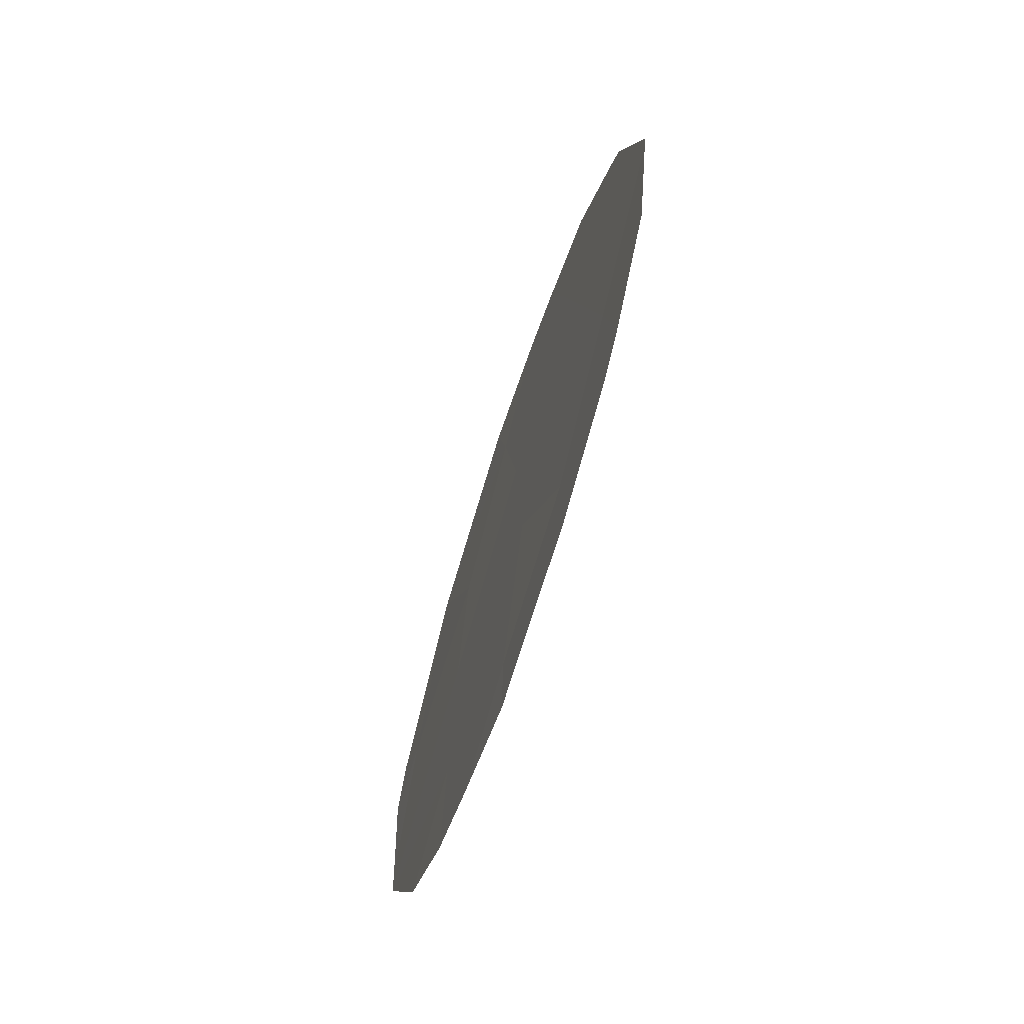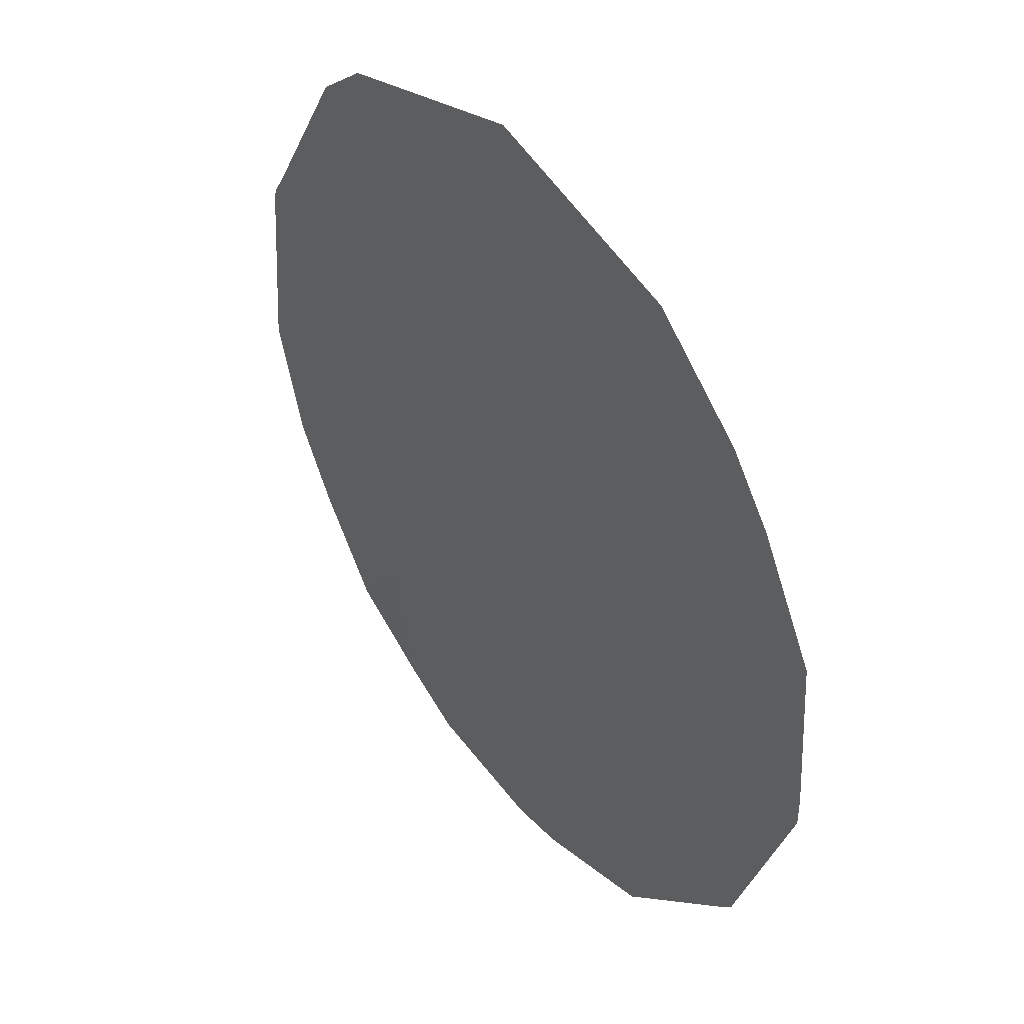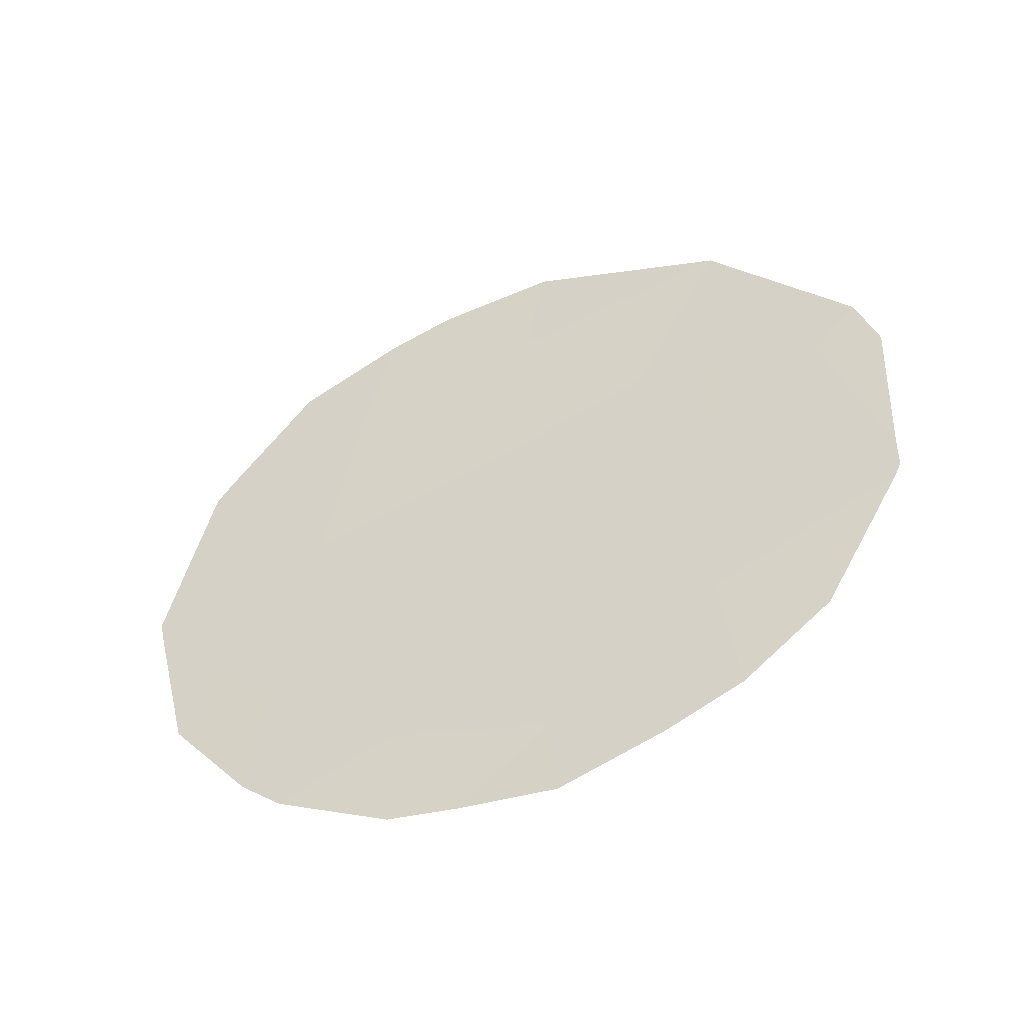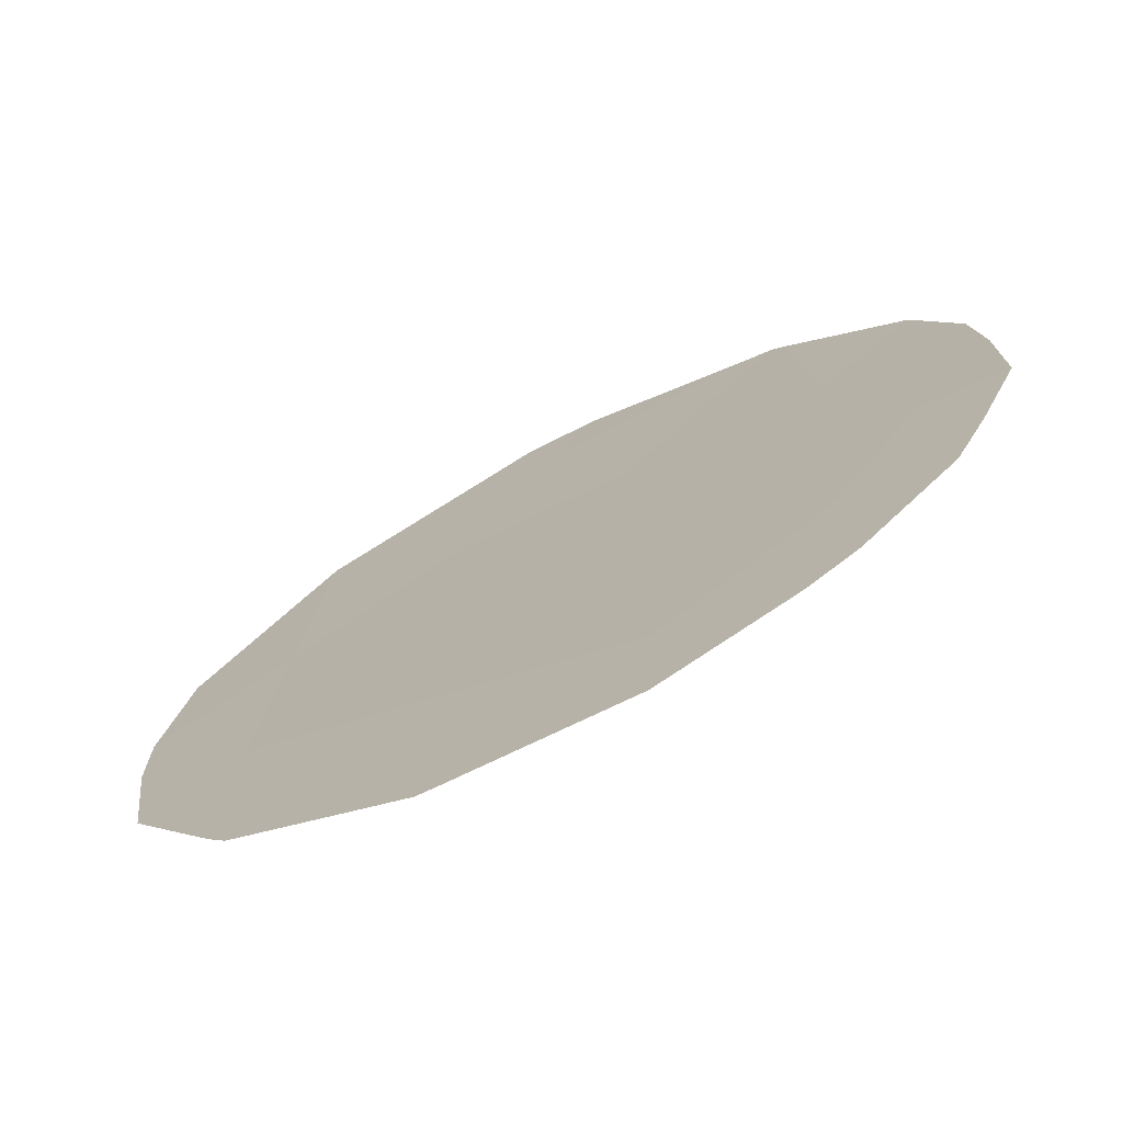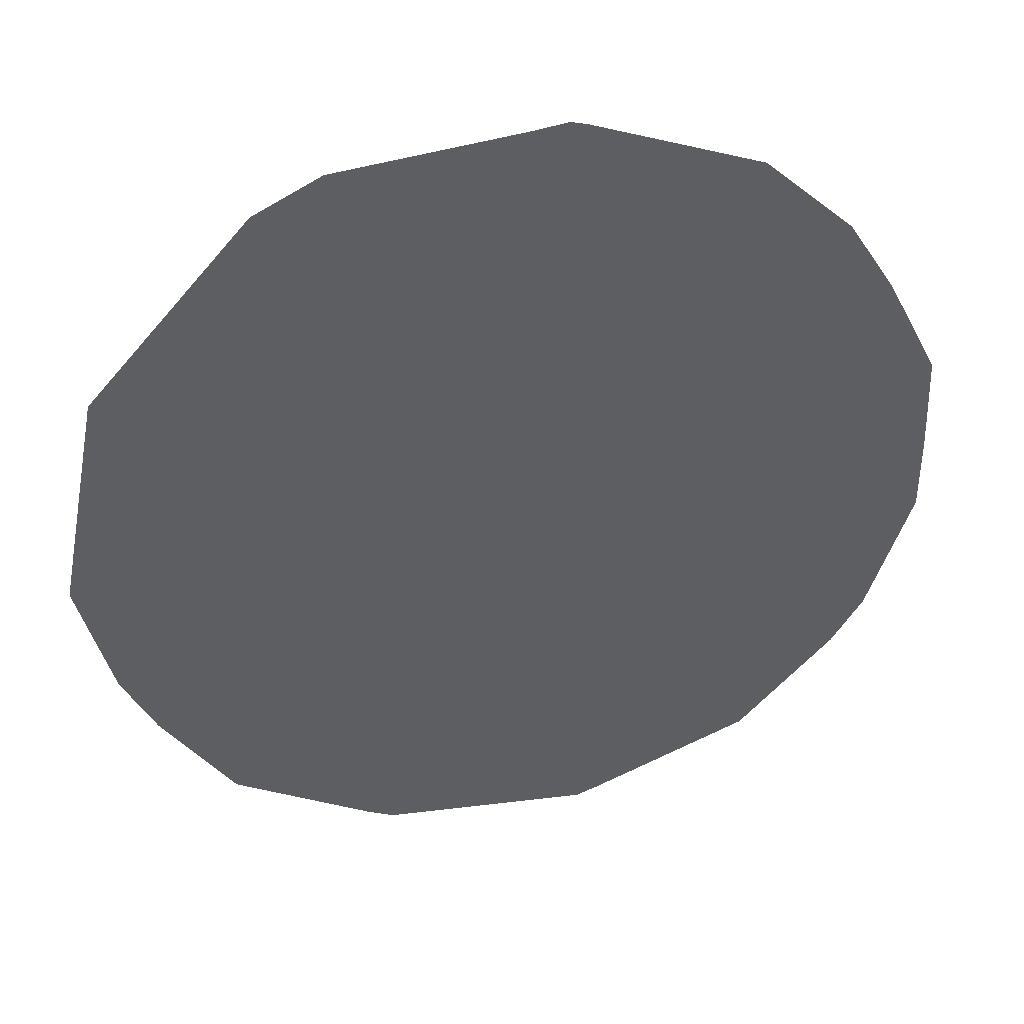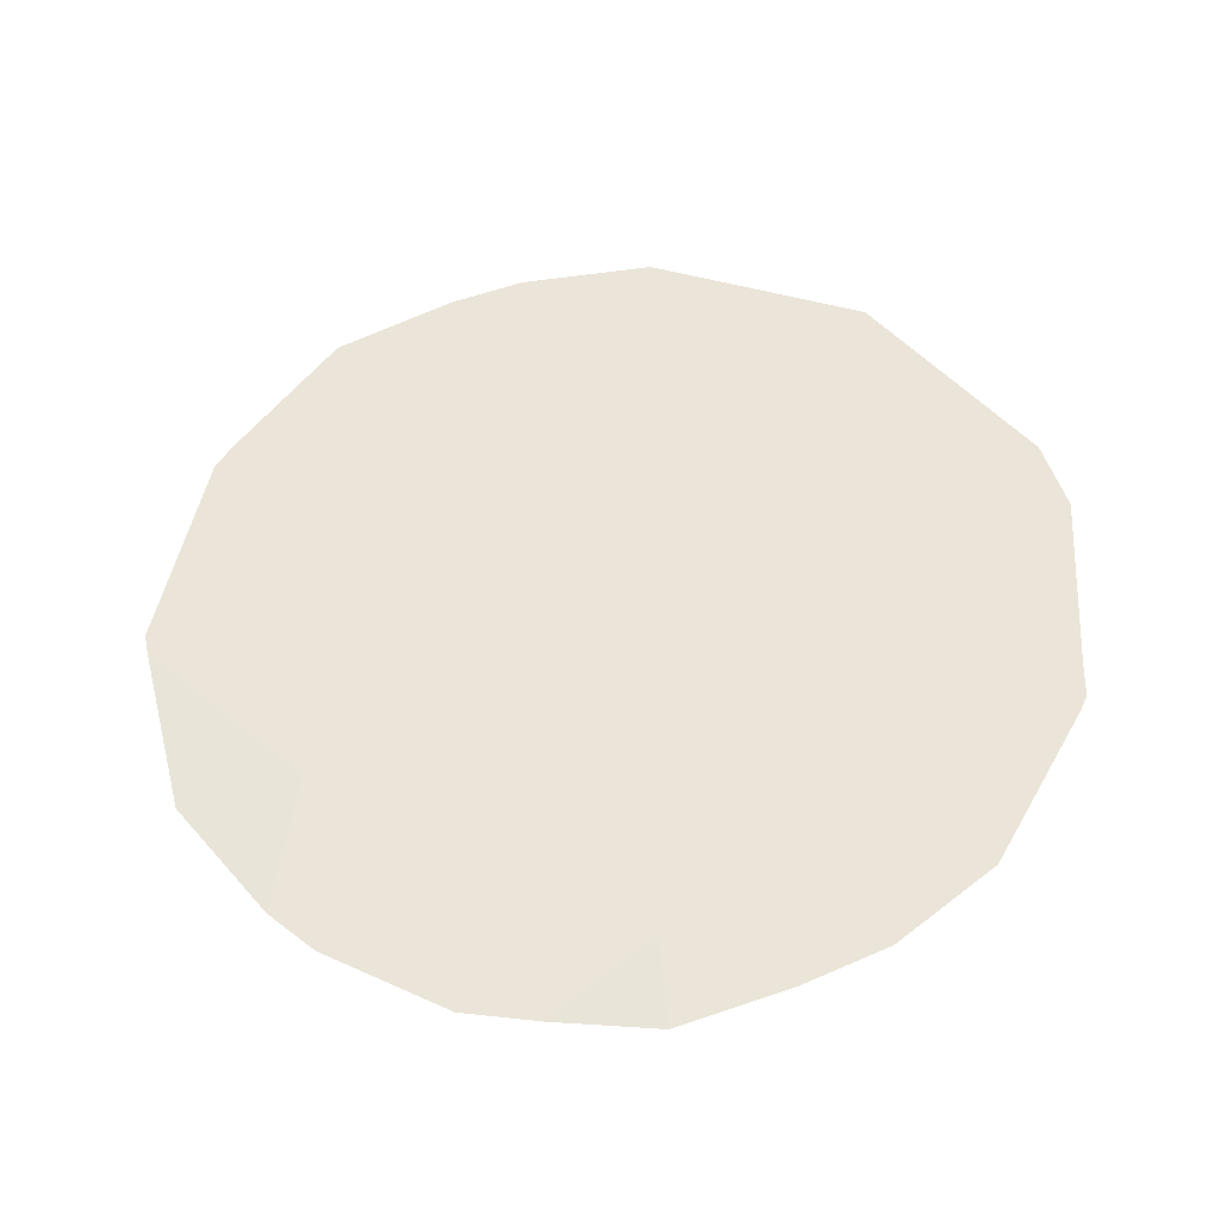
<metadata>
{"format":"obj","ext":"obj","renderer":"f3d","projection":"perspective","resolution":1024,"background":"white","views":[{"elev":-71.9,"azim":12.9,"up":"+Z"},{"elev":-19.5,"azim":-19.8,"up":"+Y"},{"elev":-49.4,"azim":143.5,"up":"+Z"},{"elev":-37.2,"azim":121.6,"up":"+Y"},{"elev":73.8,"azim":74.3,"up":"+Y"},{"elev":-35.0,"azim":125.0,"up":"+Z"}]}
</metadata>
<code>
v 80.17 75.23 1.08
v 77.69 79.21 5.056
v 78.69 77.56 5.499
v 80.66 74.35 4.31
v 79.56 76.14 4.913
v 80.44 74.67 6.385
v 79.38 76.4 6.83
v 78.53 77.86 3.835
v 78.41 78.1 1.863
v 79.64 76.06 2.751
v 80.88 74.05 2.282
v 79.32 76.64 0.6444
v 80.26 74.94 7.653
v 80.83 74.01 7.128
v 78.19 78.34 7.293
v 78.2 78.34 7.296
v 77.39 79.75 3.148
v 77.33 79.81 4.889
v 78.19 78.35 7.283
v 81.31 73.24 5.958
v 81.4 73.11 5.72
v 77.43 79.7 2.686
v 77.87 79 1.213
v 77.44 79.61 5.555
v 79.8 75.86 -0.08686
v 80.17 75.25 0.01632
v 80.77 74.25 0.6062
v 81.63 72.78 3.599
v 81.43 73.14 2.006
v 81.65 72.74 3.812
v 79.9 75.52 7.874
v 80.99 73.88 0.9689
v 79.25 76.59 8.01
v 78.34 78.25 0.5009
v 77.39 79.75 2.826
v 79.3 76.7 -0.1889
v 78.75 77.59 0.1602
f 6 14 13
f 3 7 16
f 3 16 15
f 2 18 17
f 2 3 15
f 2 15 19
f 5 7 3
f 6 4 21
f 6 21 20
f 9 22 23
f 10 1 11
f 2 19 24
f 10 8 9
f 1 12 25
f 1 25 26
f 1 26 27
f 11 29 28
f 4 11 28
f 4 28 30
f 4 30 21
f 7 6 13
f 7 13 31
f 6 20 14
f 11 1 27
f 11 27 32
f 7 33 16
f 5 10 4
f 6 5 4
f 7 5 6
f 9 23 34
f 1 10 12
f 3 2 8
f 8 2 17
f 8 17 35
f 5 8 10
f 9 8 35
f 9 35 22
f 9 12 10
f 12 37 36
f 12 36 25
f 2 24 18
f 11 4 10
f 11 32 29
f 3 8 5
f 12 9 34
f 12 34 37
f 7 31 33

</code>
